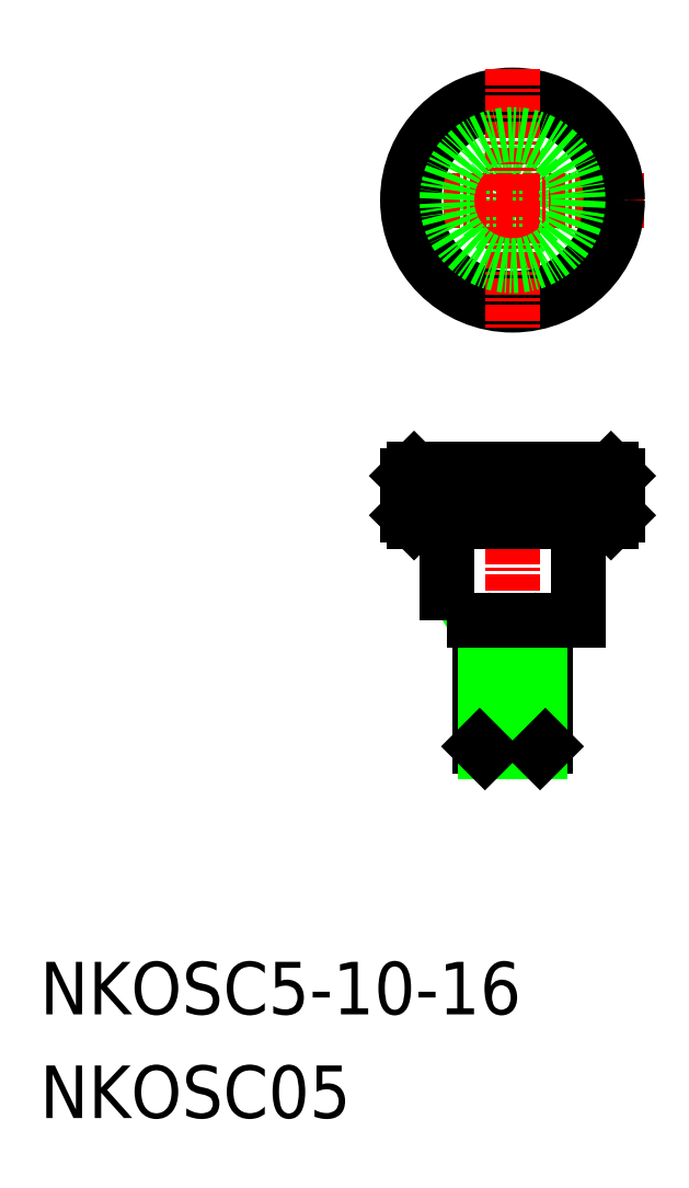
<metadata>
{"format":"dxf","ext":"dxf","renderer":"ezdxf+matplotlib","layout":"modelspace","background":"white","min_lineweight":24,"dpi":150}
</metadata>
<code>
0
SECTION
2
ENTITIES
0
CIRCLE
8
0
10
-1.248e+04
20
-271.9
30
0
40
2.067
0
CIRCLE
8
0
10
-1.248e+04
20
-271.9
30
0
40
2.5
0
TEXT
8
0
10
-1.252e+04
20
-341.8
30
0
40
4
1
NKOSC05
0
TEXT
8
0
10
-1.252e+04
20
-333.9
30
0
40
4
1
NKOSC5-10-16
0
LINE
8
0
10
-1.248e+04
20
-295.9
30
0
11
-1.248e+04
21
-292.9
31
0
0
LINE
8
CENTER
10
-1.248e+04
20
-290.4
30
0
11
-1.248e+04
21
-315.9
31
0
0
LINE
8
0
10
-1.249e+04
20
-292.4
30
0
11
-1.248e+04
21
-292.4
31
0
0
LINE
8
0
10
-1.248e+04
20
-296.4
30
0
11
-1.249e+04
21
-296.4
31
0
0
LINE
8
0
10
-1.248e+04
20
-292.9
30
0
11
-1.249e+04
21
-292.9
31
0
0
LINE
8
0
10
-1.248e+04
20
-295.9
30
0
11
-1.249e+04
21
-295.9
31
0
0
LINE
8
0
10
-1.249e+04
20
-292.4
30
0
11
-1.249e+04
21
-292.9
31
0
0
LINE
8
0
10
-1.249e+04
20
-295.9
30
0
11
-1.249e+04
21
-292.9
31
0
0
LINE
8
0
10
-1.249e+04
20
-295.9
30
0
11
-1.249e+04
21
-292.9
31
0
0
LINE
8
0
10
-1.249e+04
20
-295.9
30
0
11
-1.249e+04
21
-292.9
31
0
0
LINE
8
0
10
-1.249e+04
20
-295.9
30
0
11
-1.249e+04
21
-292.9
31
0
0
LINE
8
0
10
-1.249e+04
20
-295.9
30
0
11
-1.249e+04
21
-292.9
31
0
0
LINE
8
0
10
-1.249e+04
20
-295.9
30
0
11
-1.249e+04
21
-292.9
31
0
0
LINE
8
0
10
-1.249e+04
20
-295.9
30
0
11
-1.249e+04
21
-296.4
31
0
0
LINE
8
0
10
-1.249e+04
20
-295.9
30
0
11
-1.249e+04
21
-292.9
31
0
0
LINE
8
0
10
-1.249e+04
20
-295.9
30
0
11
-1.249e+04
21
-292.9
31
0
0
LINE
8
0
10
-1.249e+04
20
-295.9
30
0
11
-1.249e+04
21
-292.9
31
0
0
LINE
8
0
10
-1.249e+04
20
-295.9
30
0
11
-1.249e+04
21
-292.9
31
0
0
LINE
8
0
10
-1.249e+04
20
-295.9
30
0
11
-1.249e+04
21
-292.9
31
0
0
LINE
8
0
10
-1.249e+04
20
-295.9
30
0
11
-1.249e+04
21
-292.9
31
0
0
LINE
8
0
10
-1.248e+04
20
-295.9
30
0
11
-1.248e+04
21
-292.9
31
0
0
LINE
8
0
10
-1.248e+04
20
-295.9
30
0
11
-1.248e+04
21
-292.9
31
0
0
LINE
8
0
10
-1.248e+04
20
-295.9
30
0
11
-1.248e+04
21
-292.9
31
0
0
LINE
8
0
10
-1.249e+04
20
-295.9
30
0
11
-1.249e+04
21
-292.9
31
0
0
LINE
8
0
10
-1.249e+04
20
-295.9
30
0
11
-1.249e+04
21
-292.9
31
0
0
LINE
8
0
10
-1.248e+04
20
-295.9
30
0
11
-1.248e+04
21
-295.9
31
0
0
LINE
8
0
10
-1.248e+04
20
-295.9
30
0
11
-1.248e+04
21
-292.9
31
0
0
LINE
8
0
10
-1.248e+04
20
-295.9
30
0
11
-1.248e+04
21
-292.9
31
0
0
LINE
8
0
10
-1.248e+04
20
-295.9
30
0
11
-1.248e+04
21
-292.9
31
0
0
LINE
8
0
10
-1.248e+04
20
-295.9
30
0
11
-1.248e+04
21
-292.9
31
0
0
LINE
8
0
10
-1.248e+04
20
-295.9
30
0
11
-1.248e+04
21
-292.9
31
0
0
LINE
8
0
10
-1.248e+04
20
-292.4
30
0
11
-1.248e+04
21
-292.9
31
0
0
LINE
8
0
10
-1.248e+04
20
-295.9
30
0
11
-1.248e+04
21
-292.9
31
0
0
LINE
8
0
10
-1.248e+04
20
-295.9
30
0
11
-1.248e+04
21
-292.9
31
0
0
LINE
8
0
10
-1.248e+04
20
-295.9
30
0
11
-1.248e+04
21
-292.9
31
0
0
LINE
8
0
10
-1.248e+04
20
-295.9
30
0
11
-1.248e+04
21
-292.9
31
0
0
LINE
8
0
10
-1.248e+04
20
-295.9
30
0
11
-1.248e+04
21
-292.9
31
0
0
LINE
8
0
10
-1.248e+04
20
-295.9
30
0
11
-1.248e+04
21
-292.9
31
0
0
LINE
8
0
10
-1.248e+04
20
-295.9
30
0
11
-1.248e+04
21
-295.9
31
0
0
LINE
8
0
10
-1.248e+04
20
-295.9
30
0
11
-1.248e+04
21
-296.4
31
0
0
LINE
8
0
10
-1.248e+04
20
-295.9
30
0
11
-1.248e+04
21
-292.9
31
0
0
LINE
8
0
10
-1.248e+04
20
-295.9
30
0
11
-1.248e+04
21
-292.9
31
0
0
LINE
8
0
10
-1.248e+04
20
-295.9
30
0
11
-1.248e+04
21
-292.9
31
0
0
LINE
8
0
10
-1.248e+04
20
-295.9
30
0
11
-1.248e+04
21
-292.9
31
0
0
LINE
8
CENTER
10
-1.247e+04
20
-271.9
30
0
11
-1.249e+04
21
-271.9
31
0
0
CIRCLE
8
0
10
-1.248e+04
20
-271.9
30
0
40
8
0
CIRCLE
8
0
10
-1.248e+04
20
-271.9
30
0
40
7.5
0
LINE
8
CENTER
10
-1.248e+04
20
-261.9
30
0
11
-1.248e+04
21
-281.9
31
0
0
LINE
8
0
10
-1.248e+04
20
-303.9
30
0
11
-1.248e+04
21
-313.5
31
0
0
LINE
8
0
10
-1.249e+04
20
-303.9
30
0
11
-1.249e+04
21
-313.5
31
0
0
LINE
8
0
10
-1.249e+04
20
-313.9
30
0
11
-1.248e+04
21
-313.9
31
0
0
LINE
8
0
10
-1.249e+04
20
-313.5
30
0
11
-1.248e+04
21
-313.5
31
0
0
LINE
8
0
10
-1.249e+04
20
-305.3
30
0
11
-1.248e+04
21
-305.3
31
0
0
LINE
8
0
10
-1.249e+04
20
-305.3
30
0
11
-1.249e+04
21
-313.9
31
0
0
LINE
8
0
10
-1.249e+04
20
-313.9
30
0
11
-1.249e+04
21
-313.5
31
0
0
LINE
8
0
10
-1.249e+04
20
-304.8
30
0
11
-1.249e+04
21
-304.8
31
0
0
LINE
8
0
10
-1.249e+04
20
-304.9
30
0
11
-1.249e+04
21
-304.9
31
0
0
LINE
8
0
10
-1.249e+04
20
-304.6
30
0
11
-1.249e+04
21
-305.3
31
0
0
LINE
8
0
10
-1.248e+04
20
-305.3
30
0
11
-1.248e+04
21
-313.9
31
0
0
LINE
8
0
10
-1.248e+04
20
-313.9
30
0
11
-1.248e+04
21
-313.5
31
0
0
LINE
8
0
10
-1.248e+04
20
-305.3
30
0
11
-1.248e+04
21
-304.6
31
0
0
POLYLINE
8
0
66
     1
10
0
20
0
30
0
70
     1
0
VERTEX
8
0
10
-1.249e+04
20
-303.9
30
0
0
VERTEX
8
0
10
-1.248e+04
20
-303.9
30
0
0
VERTEX
8
0
10
-1.248e+04
20
-296.4
30
0
0
VERTEX
8
0
10
-1.249e+04
20
-296.4
30
0
0
SEQEND
8
0
0
CIRCLE
8
0
10
-1.248e+04
20
-271.9
30
0
40
5
0
ENDSEC
0
EOF

</code>
